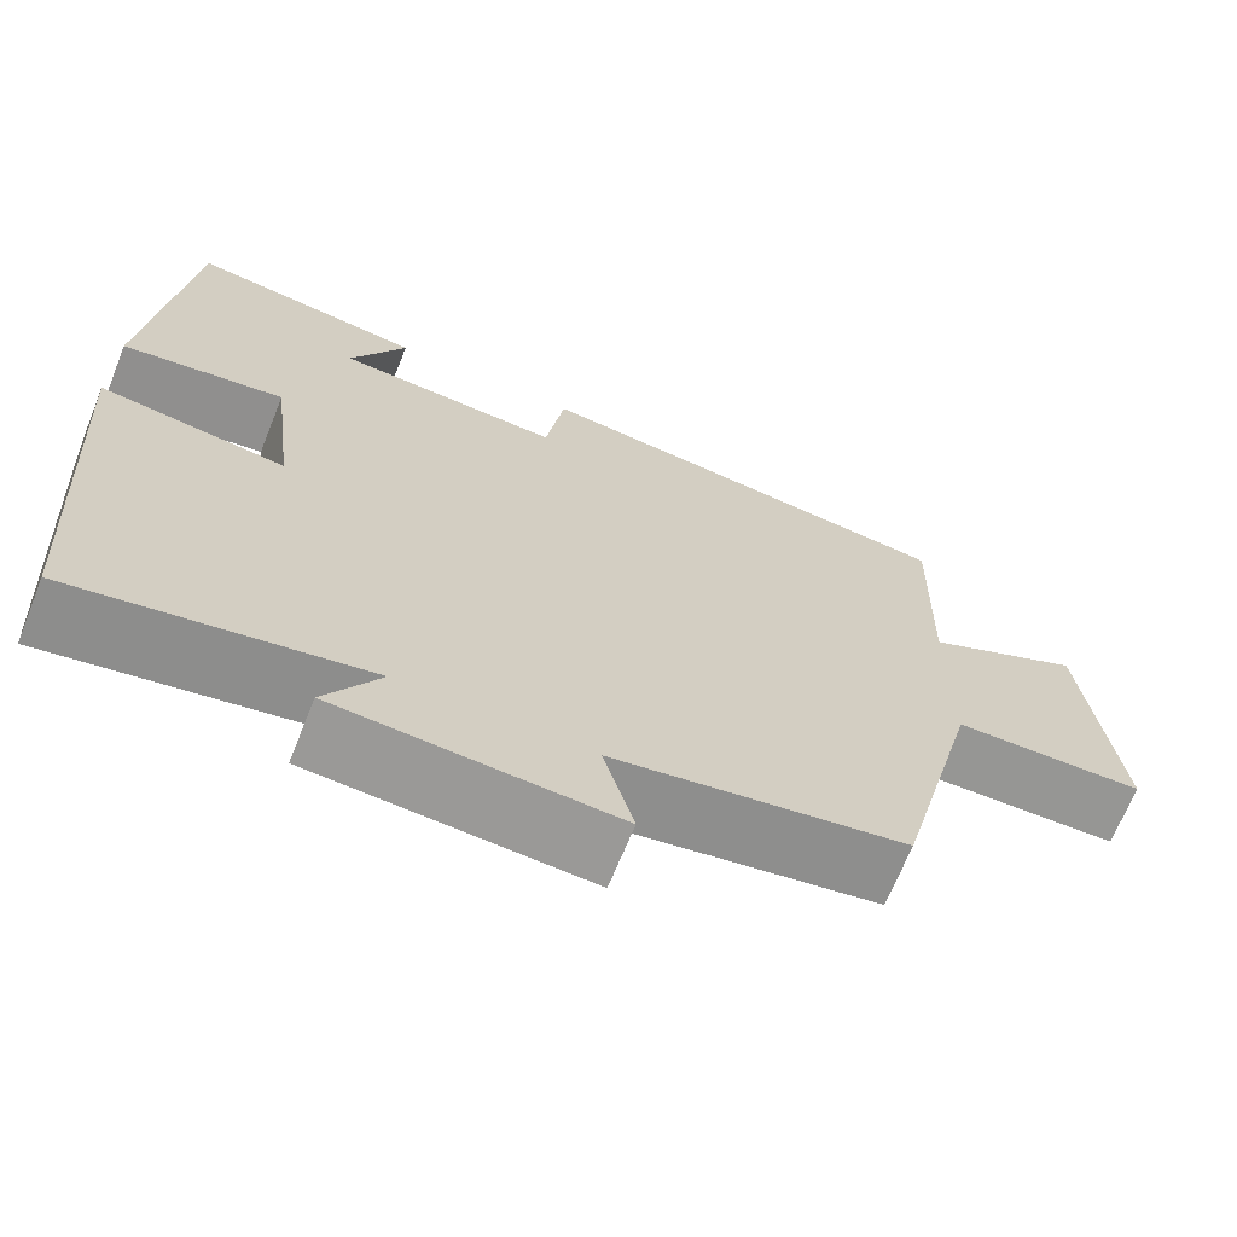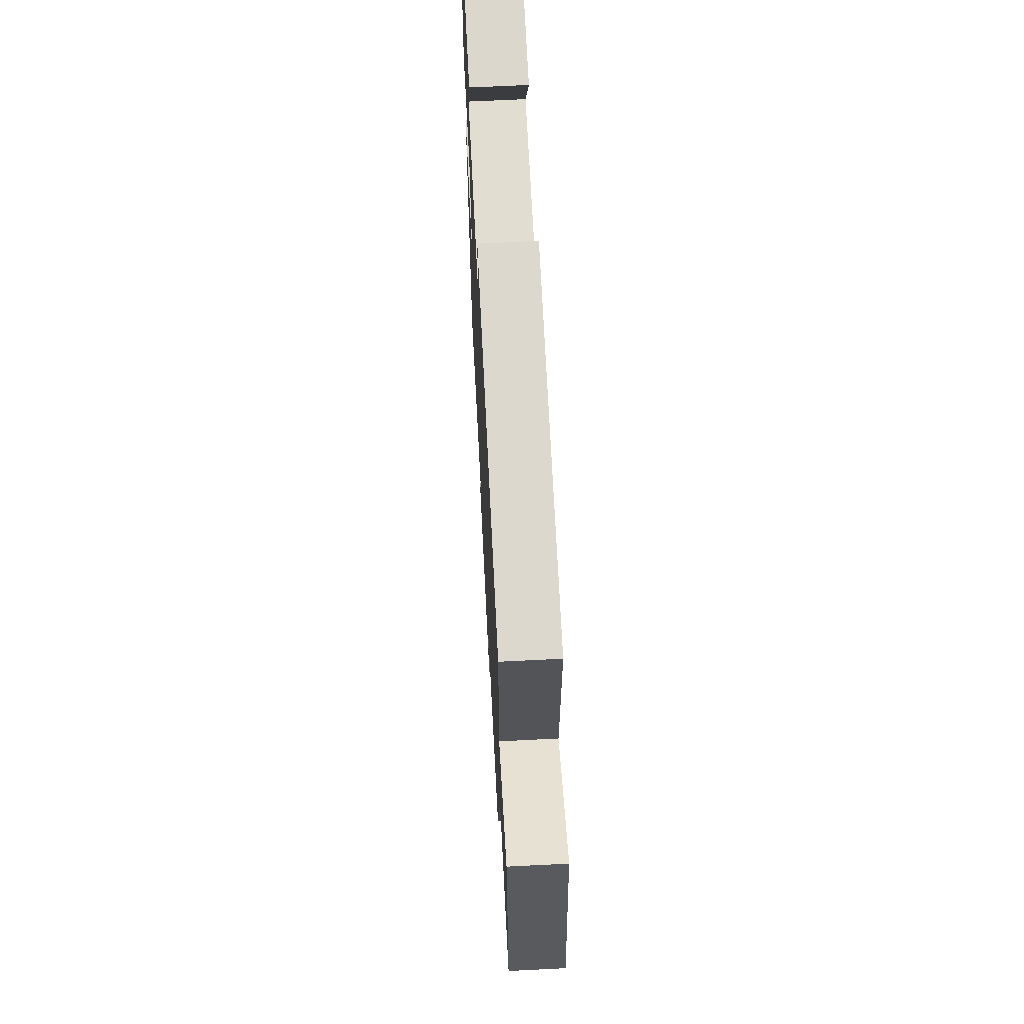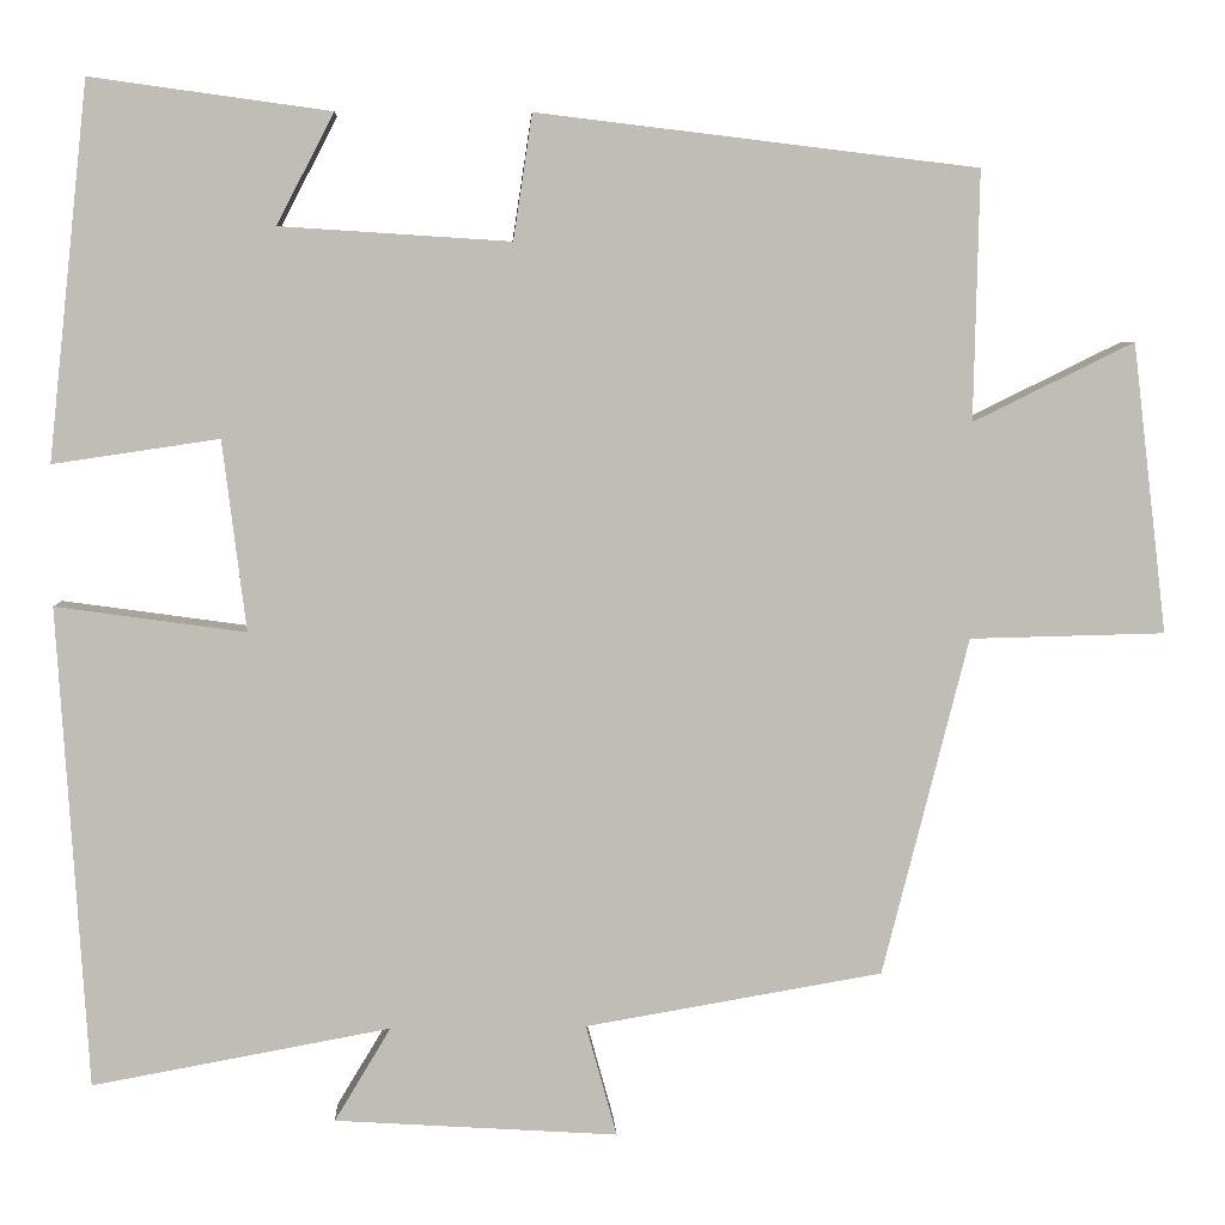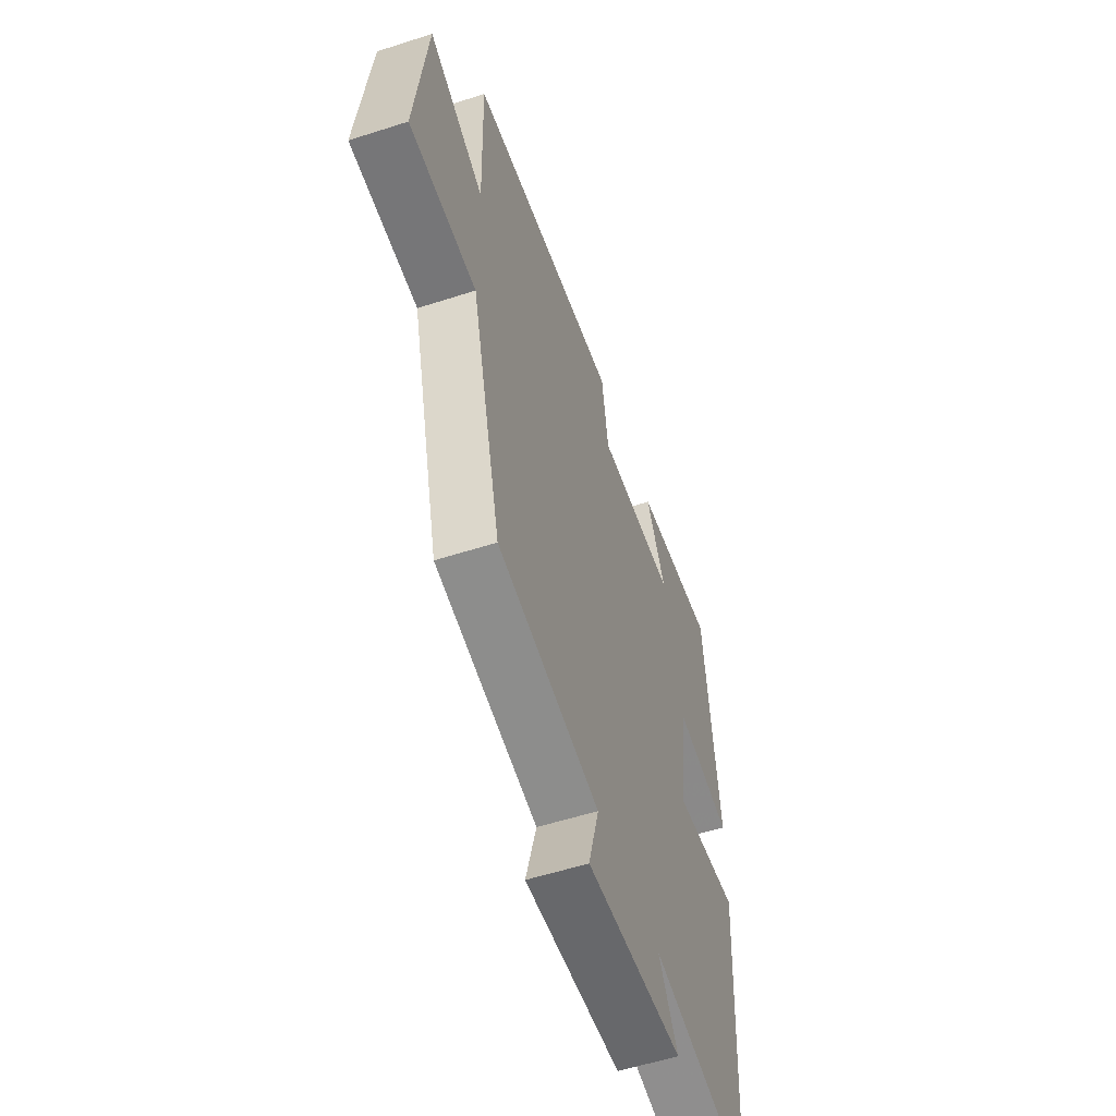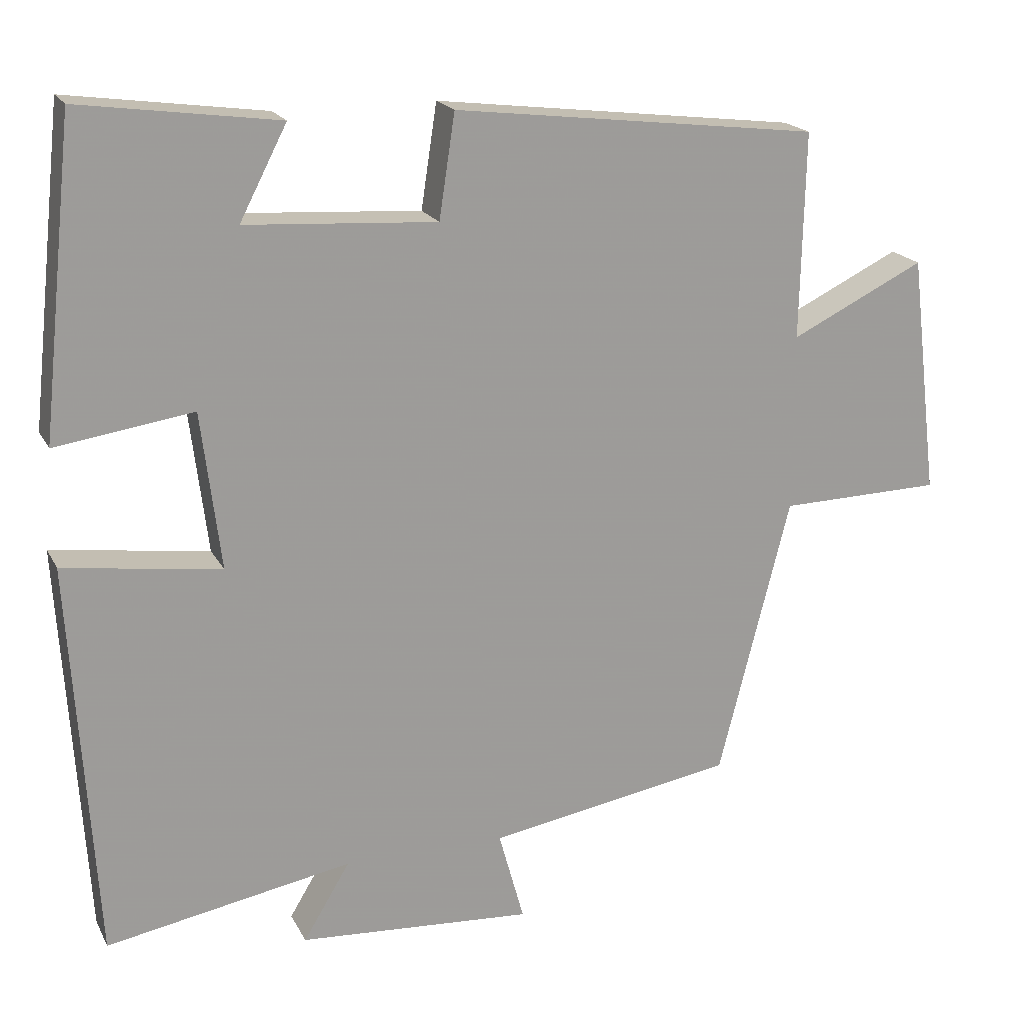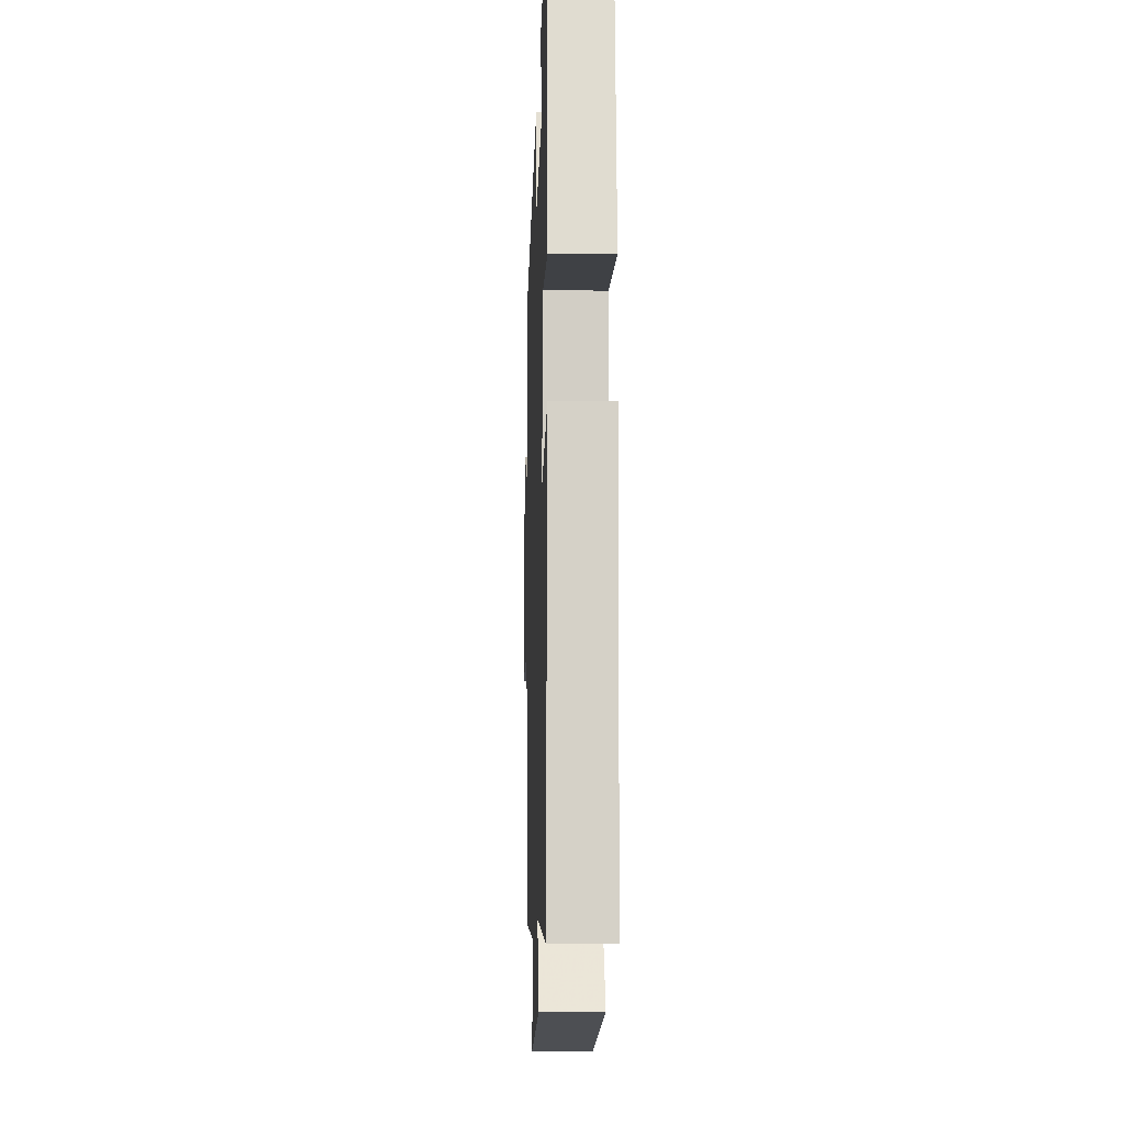
<metadata>
{"format":"obj","ext":"obj","renderer":"f3d","projection":"perspective","resolution":1024,"background":"white","views":[{"elev":-68.1,"azim":158.0,"up":"+Z"},{"elev":65.4,"azim":-92.9,"up":"+Z"},{"elev":5.3,"azim":177.2,"up":"+Z"},{"elev":-55.7,"azim":-71.3,"up":"+Z"},{"elev":19.2,"azim":159.6,"up":"+Z"},{"elev":-14.0,"azim":88.1,"up":"+Z"}]}
</metadata>
<code>
v 0.467 0.07 -0.56
v 0.139 0.07 -0.5
v 0.201 0.07 -0.603
v -0.111 0.07 -0.623
v -0.077 0.07 -0.5
v -0.405 0.07 -0.444
v -0.5 0.07 -0.071
v -0.716 0.07 -0.066
v -0.678 0.07 0.254
v -0.5 0.07 0.167
v -0.506 0.07 0.442
v -0.02 0.07 0.5
v 0.001 0.07 0.362
v 0.255 0.07 0.378
v 0.192 0.07 0.5
v 0.456 0.07 0.536
v 0.5 0.07 0.123
v 0.317 0.07 0.15
v 0.291 0.07 -0.06
v 0.5 0.07 -0.031
v 0.467 0 -0.56
v 0.139 0 -0.5
v 0.201 0 -0.603
v -0.111 0 -0.623
v -0.077 0 -0.5
v -0.405 0 -0.444
v -0.5 0 -0.071
v -0.716 0 -0.066
v -0.678 0 0.254
v -0.5 0 0.167
v -0.506 0 0.442
v -0.02 0 0.5
v 0.001 0 0.362
v 0.255 0 0.378
v 0.192 0 0.5
v 0.456 0 0.536
v 0.5 0 0.123
v 0.317 0 0.15
v 0.291 0 -0.06
v 0.5 0 -0.031
f 19 20 1 2
f 18 19 2
f 16 17 18
f 14 15 16
f 14 16 18
f 13 14 18 2
f 10 11 12 13
f 7 8 9 10
f 5 6 7 10
f 5 10 13 2
f 2 3 4 5
f 22 21 40 39
f 22 39 38
f 38 37 36
f 36 35 34
f 38 36 34
f 22 38 34 33
f 33 32 31 30
f 30 29 28 27
f 30 27 26 25
f 22 33 30 25
f 25 24 23 22
f 1 21 22 2
f 2 22 23 3
f 3 23 24 4
f 4 24 25 5
f 5 25 26 6
f 6 26 27 7
f 7 27 28 8
f 8 28 29 9
f 9 29 30 10
f 10 30 31 11
f 11 31 32 12
f 12 32 33 13
f 13 33 34 14
f 14 34 35 15
f 15 35 36 16
f 16 36 37 17
f 17 37 38 18
f 18 38 39 19
f 19 39 40 20
f 20 40 21 1

</code>
